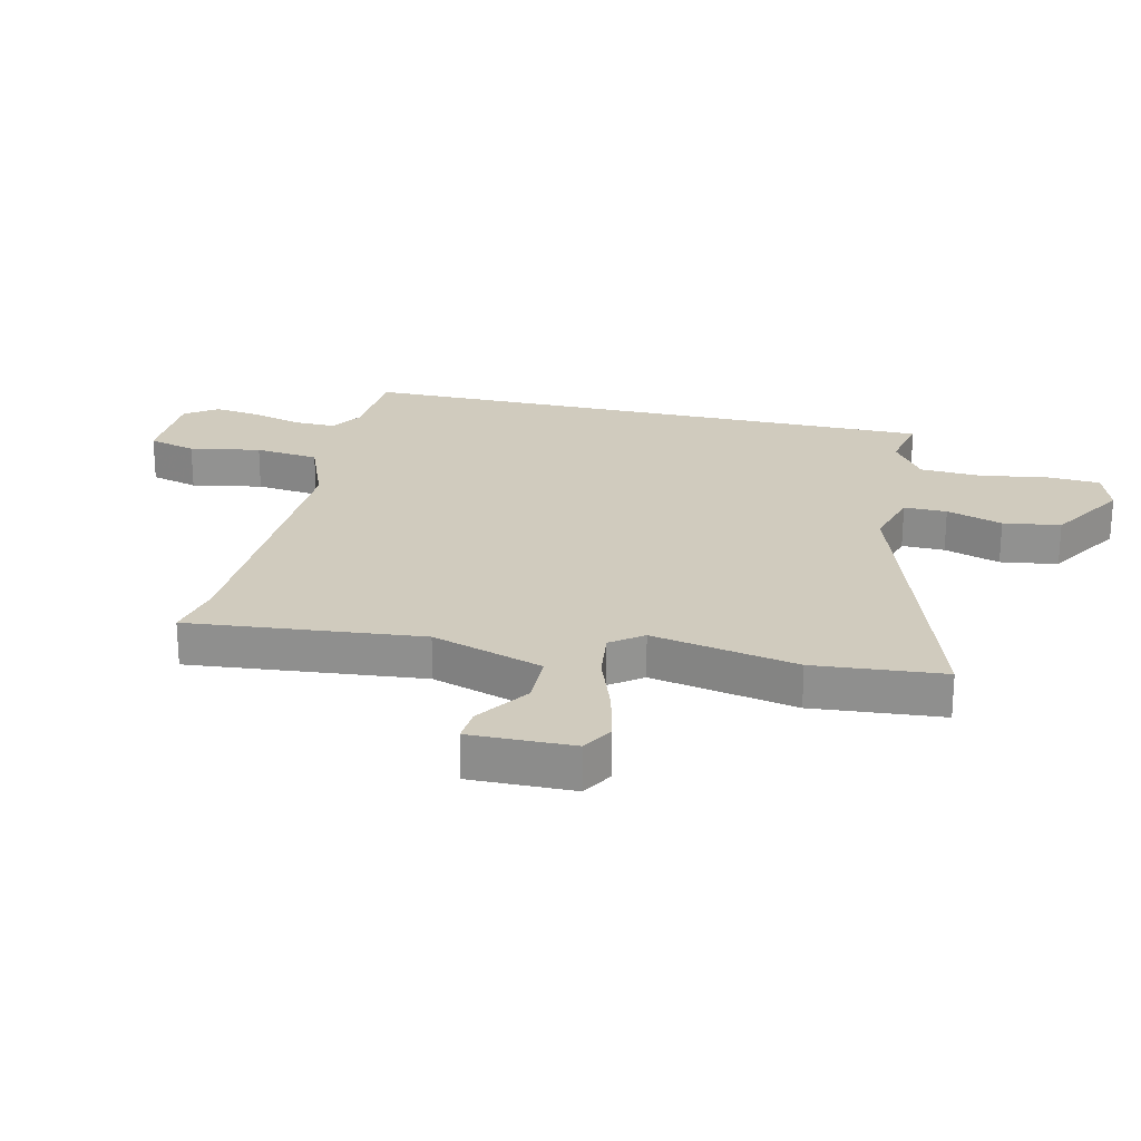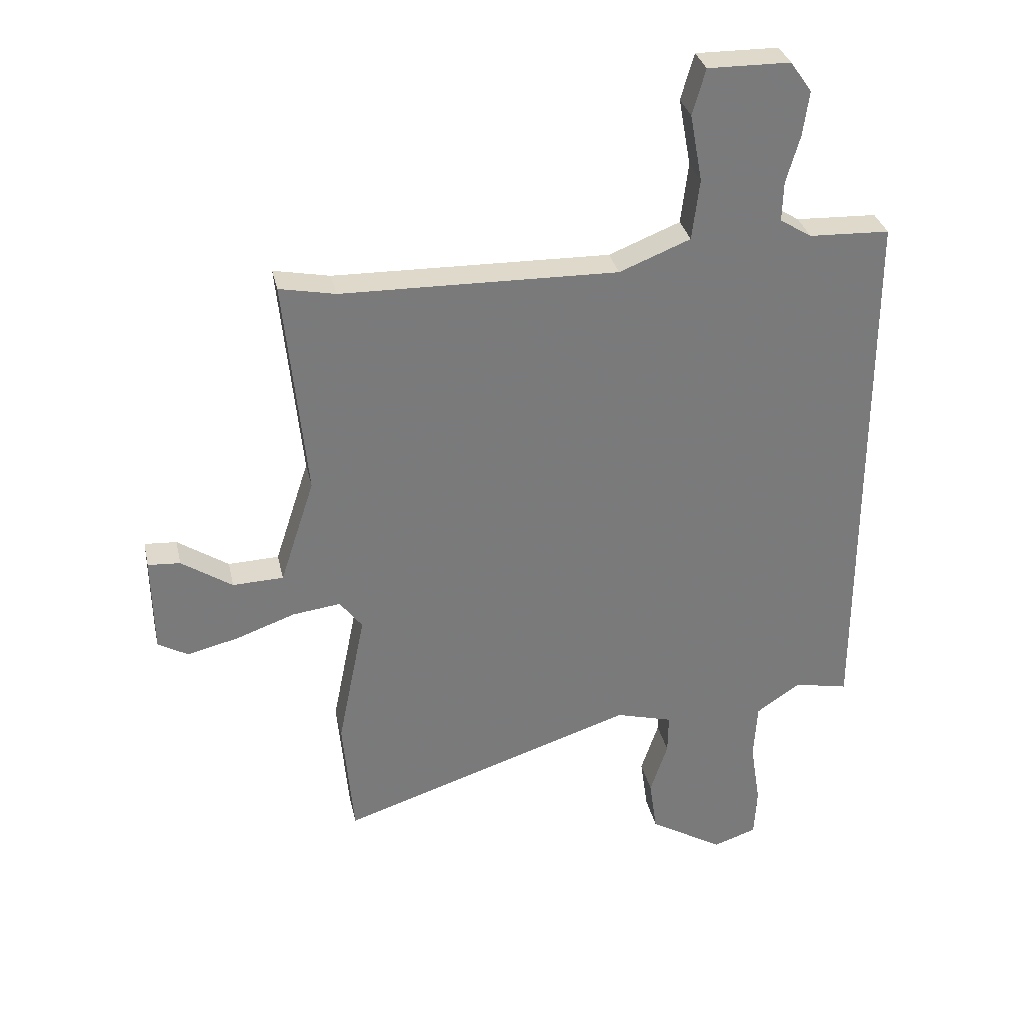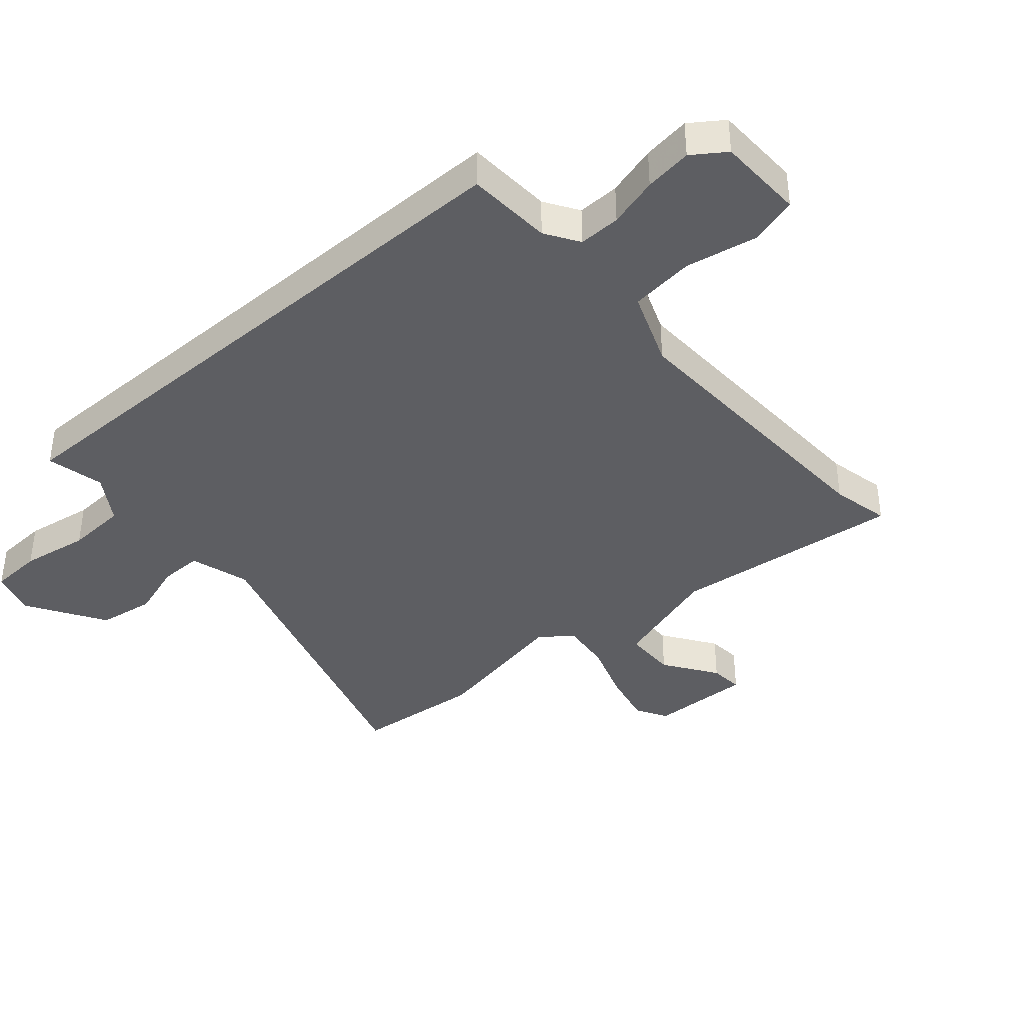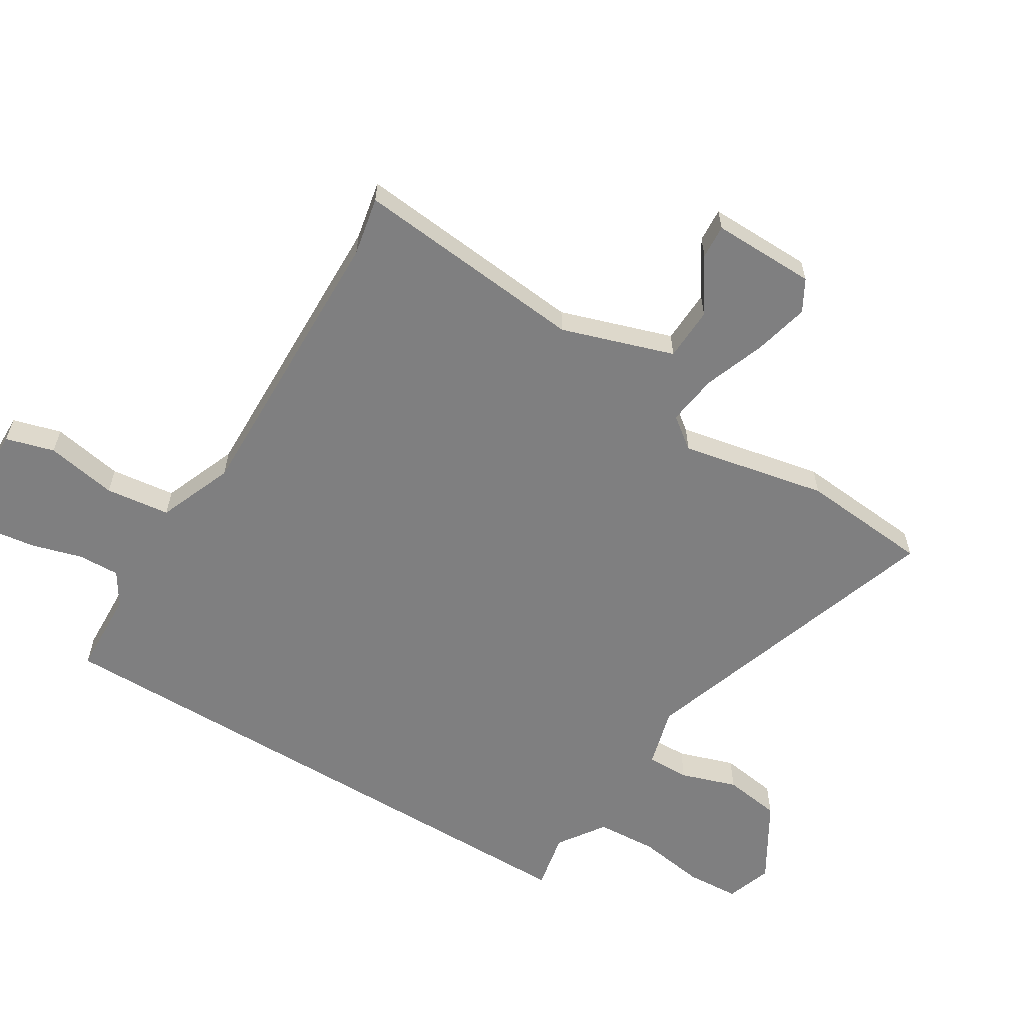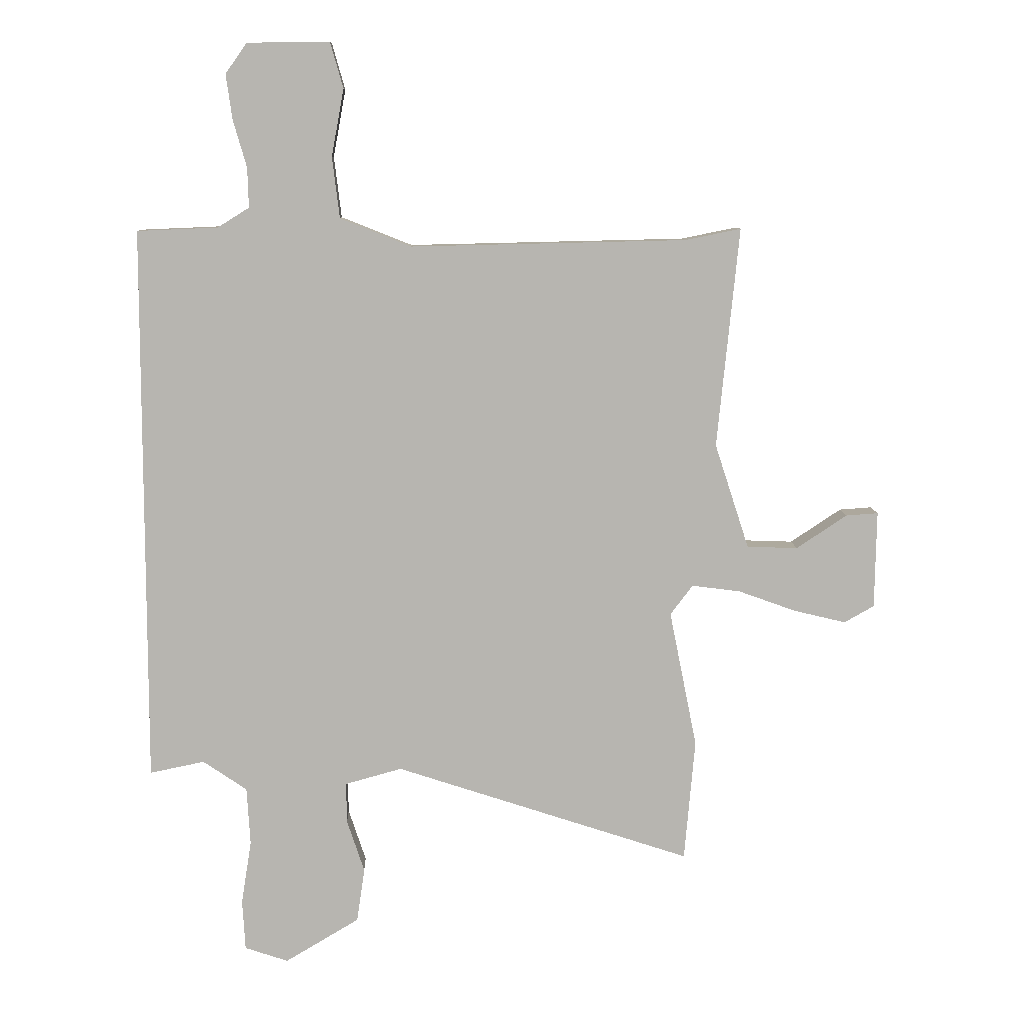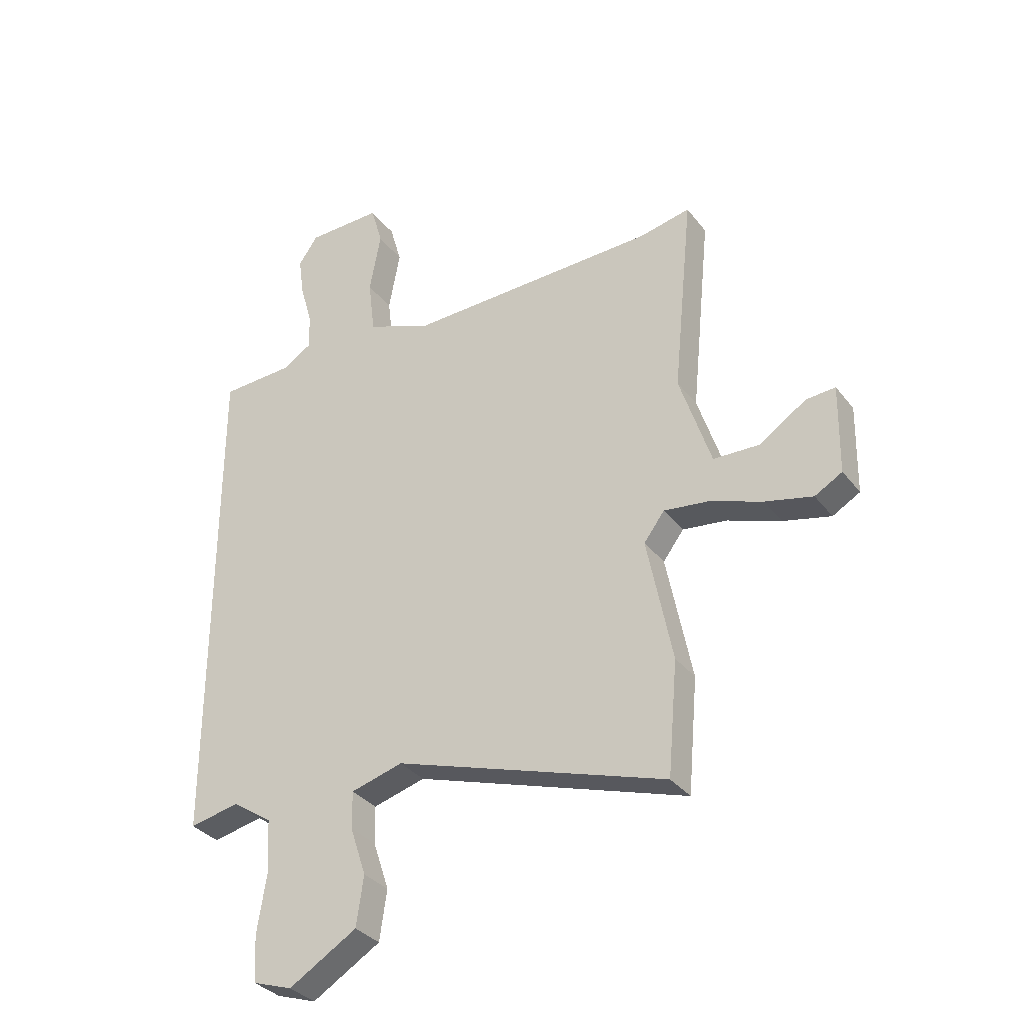
<metadata>
{"format":"obj","ext":"obj","renderer":"f3d","projection":"perspective","resolution":1024,"background":"white","views":[{"elev":23.4,"azim":103.2,"up":"+Y"},{"elev":32.3,"azim":167.7,"up":"+Z"},{"elev":-38.4,"azim":-48.8,"up":"+Y"},{"elev":-59.7,"azim":58.4,"up":"+Y"},{"elev":9.0,"azim":-1.5,"up":"+Z"},{"elev":-33.6,"azim":31.8,"up":"+Z"}]}
</metadata>
<code>
v -0.5 0.07 0.512
v -0.357 0.07 0.518
v -0.301 0.07 0.553
v -0.303 0.07 0.623
v -0.327 0.07 0.707
v -0.338 0.07 0.786
v -0.3 0.07 0.84
v -0.154 0.07 0.842
v -0.131 0.07 0.761
v -0.153 0.07 0.642
v -0.14 0.07 0.534
v -0.014 0.07 0.484
v 0.476 0.07 0.495
v 0.575 0.07 0.515
v 0.536 0.07 0.125
v 0.597 0.07 -0.062
v 0.687 0.07 -0.065
v 0.777 0.07 -0.005
v 0.834 0.07 -0.001
v 0.831 0.07 -0.174
v 0.778 0.07 -0.204
v 0.686 0.07 -0.182
v 0.583 0.07 -0.145
v 0.497 0.07 -0.134
v 0.457 0.07 -0.187
v 0.506 0.07 -0.431
v 0.487 0.07 -0.648
v -0.04 0.07 -0.476
v -0.141 0.07 -0.504
v -0.14 0.07 -0.576
v -0.109 0.07 -0.67
v -0.123 0.07 -0.766
v -0.255 0.07 -0.845
v -0.332 0.07 -0.819
v -0.337 0.07 -0.73
v -0.319 0.07 -0.615
v -0.325 0.07 -0.513
v -0.403 0.07 -0.46
v -0.5 0.07 -0.48
v -0.5 0 0.512
v -0.357 0 0.518
v -0.301 0 0.553
v -0.303 0 0.623
v -0.327 0 0.707
v -0.338 0 0.786
v -0.3 0 0.84
v -0.154 0 0.842
v -0.131 0 0.761
v -0.153 0 0.642
v -0.14 0 0.534
v -0.014 0 0.484
v 0.476 0 0.495
v 0.575 0 0.515
v 0.536 0 0.125
v 0.597 0 -0.062
v 0.687 0 -0.065
v 0.777 0 -0.005
v 0.834 0 -0.001
v 0.831 0 -0.174
v 0.778 0 -0.204
v 0.686 0 -0.182
v 0.583 0 -0.145
v 0.497 0 -0.134
v 0.457 0 -0.187
v 0.506 0 -0.431
v 0.487 0 -0.648
v -0.04 0 -0.476
v -0.141 0 -0.504
v -0.14 0 -0.576
v -0.109 0 -0.67
v -0.123 0 -0.766
v -0.255 0 -0.845
v -0.332 0 -0.819
v -0.337 0 -0.73
v -0.319 0 -0.615
v -0.325 0 -0.513
v -0.403 0 -0.46
v -0.5 0 -0.48
f 38 39 1 2
f 37 38 2 3
f 36 37 3
f 33 34 35 36
f 33 36 3
f 30 31 32 33
f 29 30 33 3
f 28 29 3 4
f 25 26 27 28
f 24 25 28 4
f 23 24 4 5
f 17 18 19 20
f 16 17 20 21
f 13 14 15
f 12 13 15
f 11 12 15 16
f 7 8 9 10
f 7 10 11
f 6 7 11
f 5 6 11
f 23 5 11
f 16 21 22 23
f 11 16 23
f 41 40 78 77
f 42 41 77 76
f 42 76 75
f 75 74 73 72
f 42 75 72
f 72 71 70 69
f 42 72 69 68
f 43 42 68 67
f 67 66 65 64
f 43 67 64 63
f 44 43 63 62
f 59 58 57 56
f 60 59 56 55
f 54 53 52
f 54 52 51
f 55 54 51 50
f 49 48 47 46
f 50 49 46
f 50 46 45
f 50 45 44
f 50 44 62
f 62 61 60 55
f 62 55 50
f 1 40 41 2
f 2 41 42 3
f 3 42 43 4
f 4 43 44 5
f 5 44 45 6
f 6 45 46 7
f 7 46 47 8
f 8 47 48 9
f 9 48 49 10
f 10 49 50 11
f 11 50 51 12
f 12 51 52 13
f 13 52 53 14
f 14 53 54 15
f 15 54 55 16
f 16 55 56 17
f 17 56 57 18
f 18 57 58 19
f 19 58 59 20
f 20 59 60 21
f 21 60 61 22
f 22 61 62 23
f 23 62 63 24
f 24 63 64 25
f 25 64 65 26
f 26 65 66 27
f 27 66 67 28
f 28 67 68 29
f 29 68 69 30
f 30 69 70 31
f 31 70 71 32
f 32 71 72 33
f 33 72 73 34
f 34 73 74 35
f 35 74 75 36
f 36 75 76 37
f 37 76 77 38
f 38 77 78 39
f 39 78 40 1

</code>
